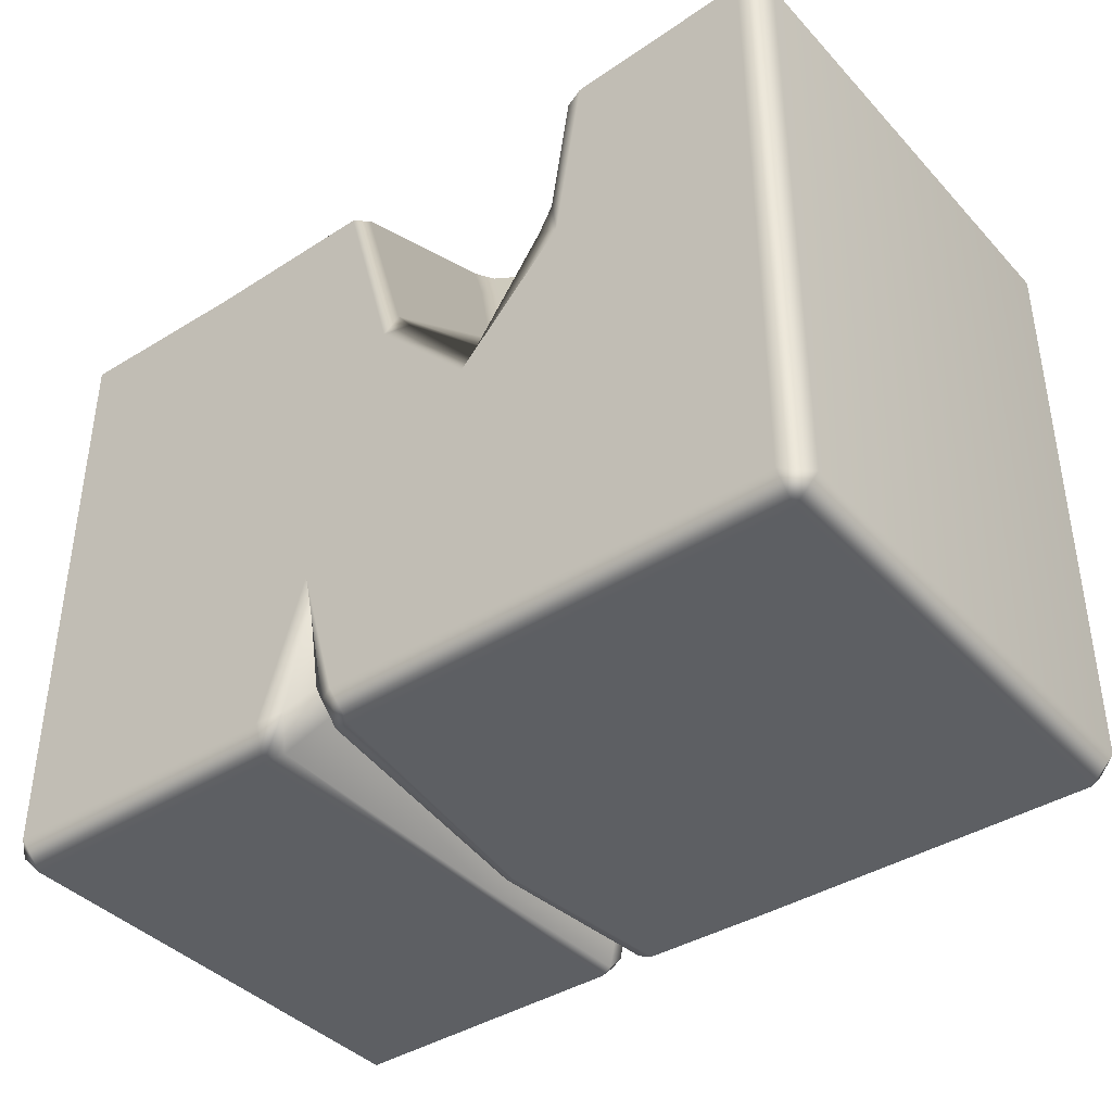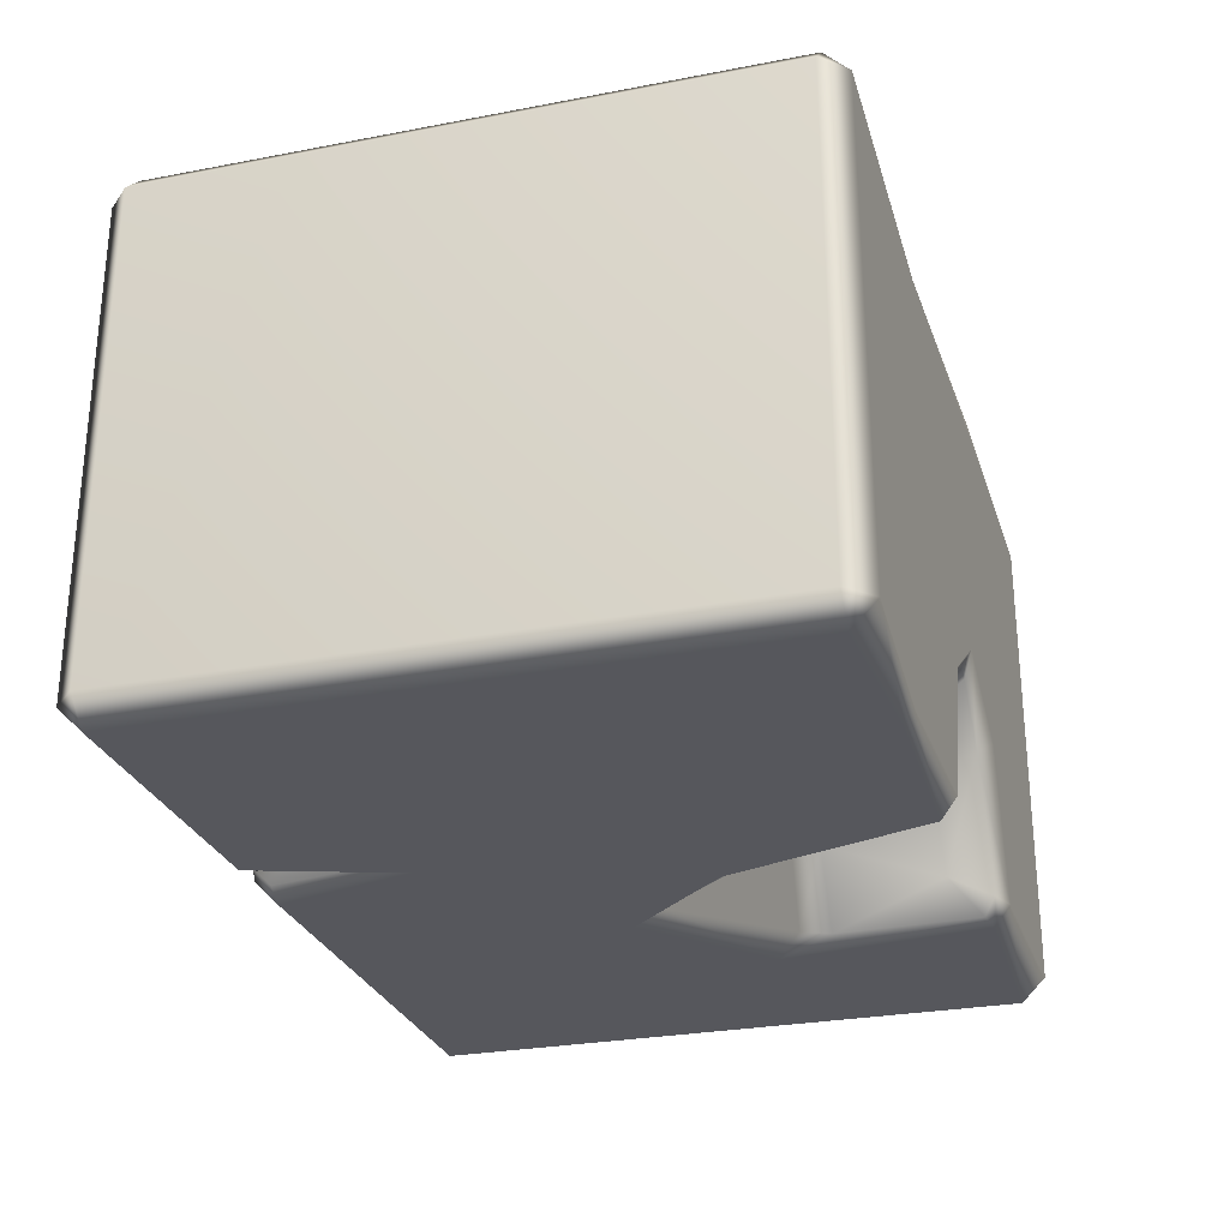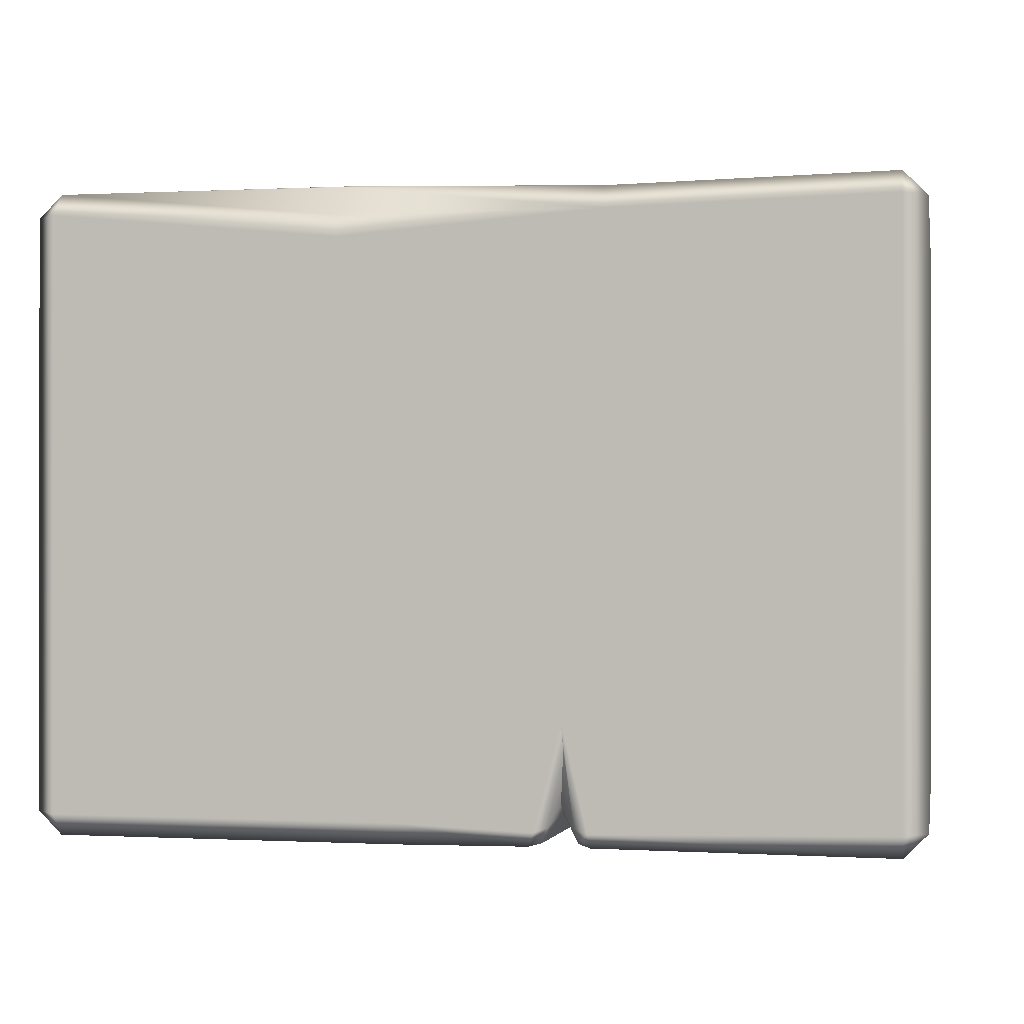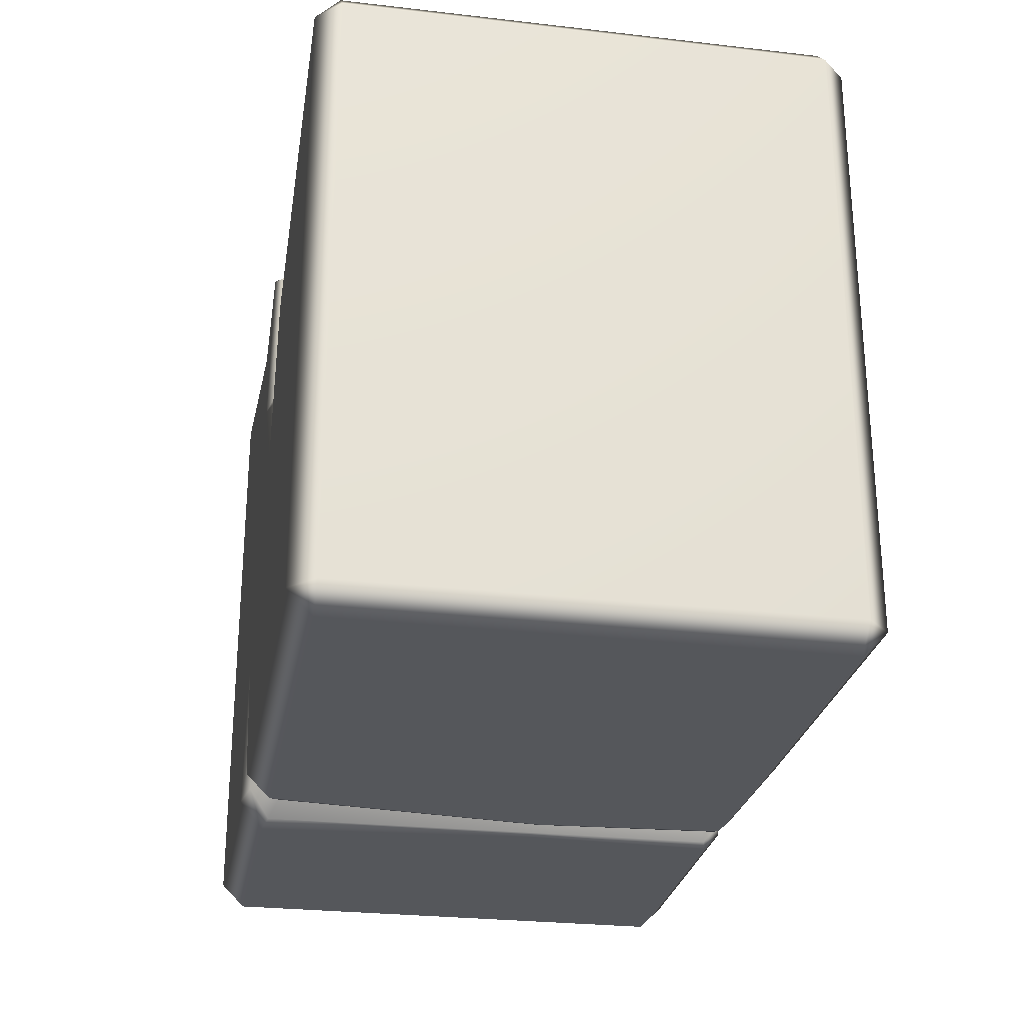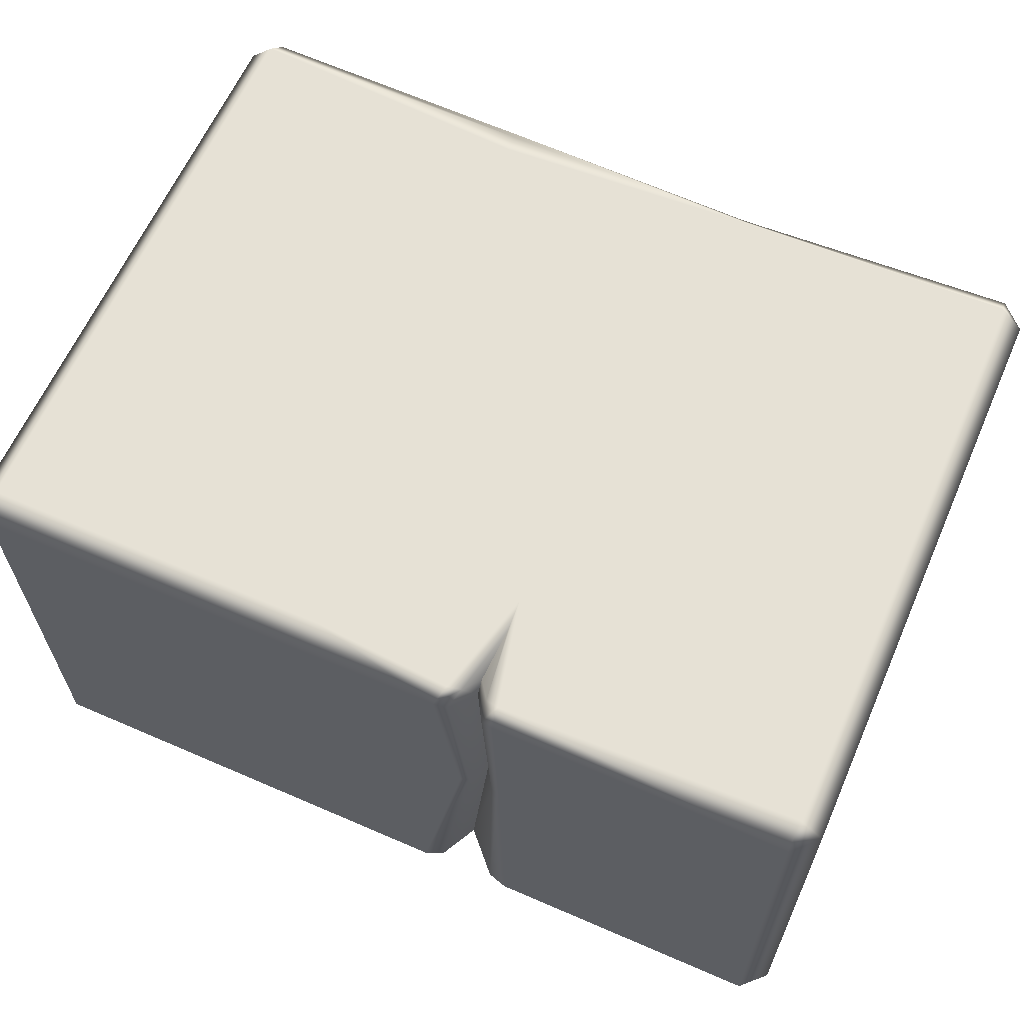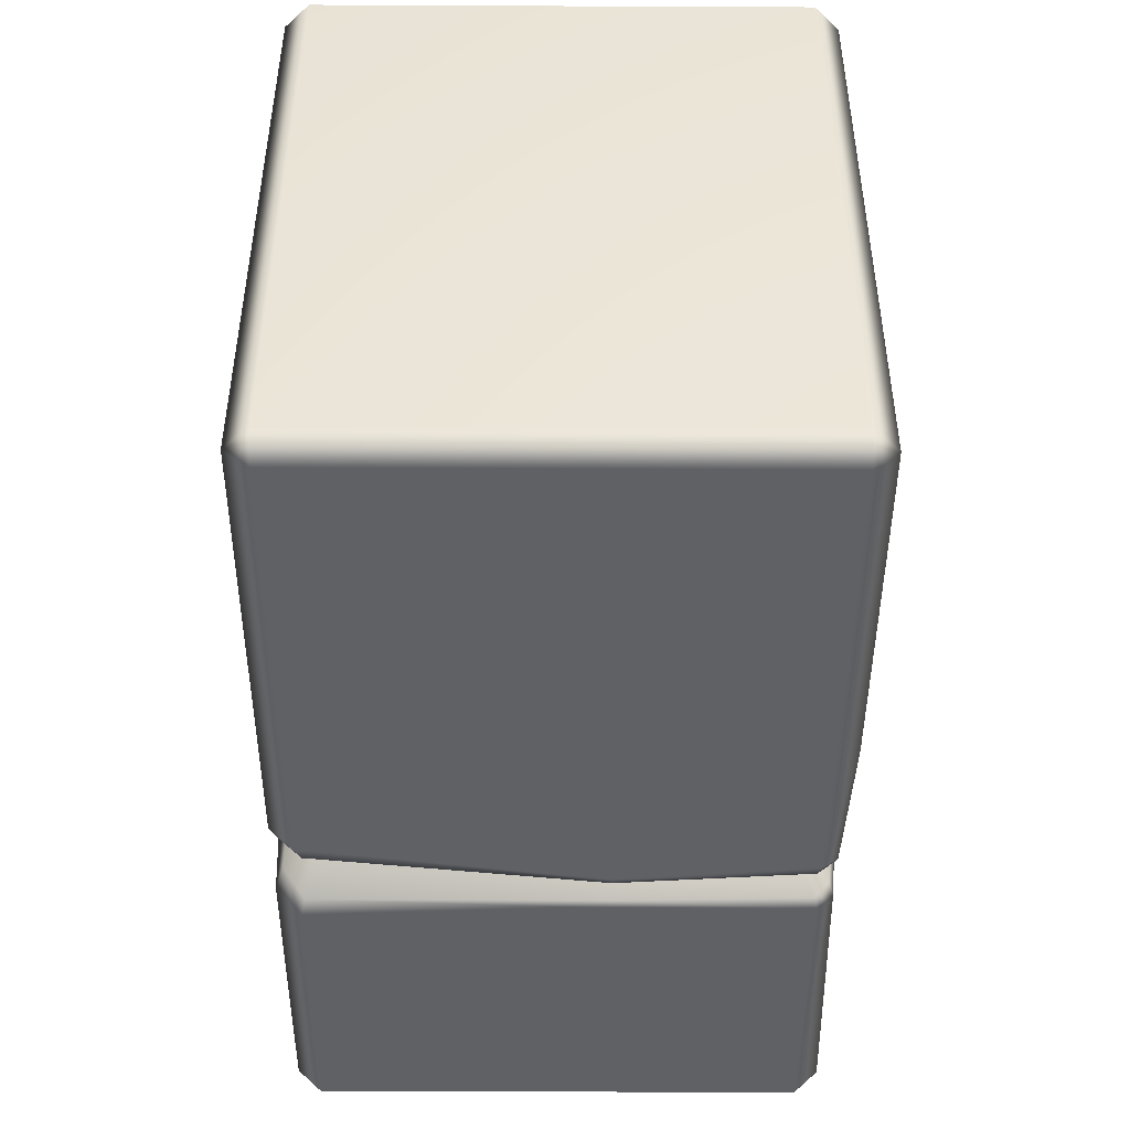
<metadata>
{"format":"obj","ext":"obj","renderer":"f3d","projection":"perspective","resolution":1024,"background":"white","views":[{"elev":-39.9,"azim":-142.1,"up":"+Y"},{"elev":-27.5,"azim":106.4,"up":"+Z"},{"elev":-0.2,"azim":11.0,"up":"+Y"},{"elev":-26.8,"azim":-100.2,"up":"+Y"},{"elev":62.9,"azim":23.7,"up":"+Z"},{"elev":-45.6,"azim":-90.3,"up":"+Y"}]}
</metadata>
<code>
g m_dlc07_stone_block_02_a
v -0.6 0.03273 0.3211
v -0.6 0.8437 0.3211
v -0.5673 0.8437 0.3539
v -0.5673 0.03273 0.3539
v -0.6 0.03273 -0.3211
v -0.5673 1.169e-08 0.3211
v -0.5673 -8.712e-17 -0.3211
v -0.6 0.8437 -0.3211
v -0.5673 0.03273 -0.3539
v -0.5673 0.8437 -0.3539
v -0.5673 0.8765 -0.3211
v -0.5673 0.8765 0.3211
v -0.1685 0.8331 0.3645
v -0.1685 0.878 0.3077
v 0.1881 0.8338 0.3551
v 0.1803 0.8703 0.3066
v -0.164 0.8022 0.3759
v -0.09747 0.03273 0.3539
v -0.09747 6.851e-09 0.3211
v 0.5673 0.8437 0.3539
v 0.5673 0.8765 0.3211
v 0.6 0.8437 0.3211
v 0.5673 0.03273 0.3539
v 0.6 0.03273 0.3211
v 0.6 0.8437 -0.3211
v 0.5673 0.8765 -0.3211
v 0.6 0.03273 -0.3211
v 0.5673 -8.712e-17 -0.3211
v 0.5673 -8.712e-17 0.3211
v 0.5673 0.8437 -0.3539
v 0.5673 0.03273 -0.3539
v -0.1022 0.8715 -0.05279
v -0.1603 0.8852 0.266
v -0.2235 0.8744 -0.1288
v -0.2035 0.8554 -0.1448
v -0.3051 0.8705 -0.3141
v -0.5673 0.8765 -0.3211
v -0.5673 0.8437 -0.3539
v -0.3093 0.848 -0.3396
v -0.2878 0.5765 -0.3619
v -0.5673 0.03273 -0.3539
v -0.1365 0.4279 -0.3573
v -0.2802 0.8553 -0.3097
v -0.2859 0.84 -0.3338
v -0.1171 0.8579 -0.08551
v -0.2658 0.6498 -0.3432
v -0.2524 0.8004 -0.2886
v -0.19 0.7976 -0.1786
v -0.1346 0.4668 -0.3378
v -0.003216 0.5717 -0.3579
v -0.03059 0.5867 -0.3393
v -0.2458 0.6117 -0.3434
v -0.2138 0.6498 -0.2449
v -0.196 0.6159 -0.2504
v -0.1199 0.6587 -0.1803
v -0.1108 0.6189 -0.195
v -0.1239 0.5513 -0.2694
v -0.06536 0.6294 -0.1892
v -0.01004 0.6154 -0.3395
v 0.05417 0.8423 -0.3392
v 0.07502 0.8468 -0.3516
v 0.08031 0.8687 -0.3249
v 0.06045 0.8572 -0.3192
v 0.02925 0.8718 -0.139
v 0.01272 0.8579 -0.1638
v 0.3269 0.8519 -0.3455
v 0.3357 0.5749 -0.3556
v -0.0433 0.6691 -0.1948
v -0.05676 0.6753 -0.1696
v -0.09364 0.6745 -0.1712
v -0.0242 0.7931 -0.1516
v -0.0112 0.7958 -0.1765
v -0.002325 0.858 -0.1394
v -0.09007 0.8583 -0.0848
v -0.08917 0.8025 -0.1267
v -0.1161 0.8035 -0.1296
v 0.3306 0.8743 -0.1713
v 0.5673 0.8765 -0.3211
v 0.328 0.8659 -0.3303
v 0.5673 0.8437 -0.3539
v 0.5673 0.03273 -0.3539
v 0.176 0.307 -0.3557
v 0.1663 0.03273 -0.3539
v 0.1032 0.2247 -0.3547
v 0.1054 0.1863 -0.3402
v 0.1347 0.04192 -0.3433
v 0.1819 -8.712e-17 -0.3211
v 0.1546 0.006289 -0.3146
v 0.1713 0.006813 0.06508
v 0.1595 0.00979 0.06532
v 0.1063 0.05376 -0.2894
v 0.1063 0.07869 -0.3189
v 0.1404 0.04367 0.06595
v -0.09747 0.03273 -0.3539
v -0.5673 -8.712e-17 -0.3211
v -0.09747 -8.712e-17 -0.3211
v -0.09747 6.851e-09 0.3211
v -0.5673 1.169e-08 0.3211
v 0.04905 -8.712e-17 -0.3211
v 0.1136 0.006814 0.06558
v 0.1252 0.0101 0.06563
v 0.07481 0.007636 -0.3132
v 0.0502 0.03273 -0.3539
v 0.07557 0.03351 -0.3389
v 0.1054 0.1863 -0.3402
v 0.1063 0.07869 -0.3189
v 0.1063 0.05376 -0.2894
v 0.1404 0.04367 0.06595
v 0.1006 0.00658 0.3165
v 0.1262 0.04522 0.3005
v 0.08315 0.00197 0.3213
v 0.1317 0.131 0.3348
v 0.1113 0.02955 0.3357
v 0.09294 0.02341 0.3427
v 0.132 0.1686 0.3542
v 0.08315 0.00197 0.3213
v 0.1006 0.00658 0.3165
v 0.1262 0.04522 0.3005
v 0.1262 0.05885 0.3199
v 0.1642 0.02341 0.3427
v 0.1461 0.02874 0.3366
v 0.1317 0.131 0.3348
v 0.1486 0.006758 0.3163
v 0.1656 0.00197 0.3213
v 0.1262 0.05885 0.3199
v 0.1262 0.04522 0.3005
v 0.5673 -8.712e-17 -0.3211
v 0.5673 -8.712e-17 0.3211
v 0.1656 0.00197 0.3213
v 0.1486 0.006758 0.3163
v 0.1262 0.04522 0.3005
g m_dlc07_stone_block_02_a_0
f 3 2 1
f 4 3 1
f 1 2 5
f 1 5 6
f 6 4 1
f 5 7 6
f 2 8 5
f 5 8 9
f 5 9 7
f 8 10 9
f 11 8 2
f 8 11 10
f 12 11 2
f 2 3 12
f 3 13 12
f 13 14 12
f 13 15 14
f 15 16 14
f 17 3 4
f 17 15 13
f 17 13 3
f 18 17 4
f 17 18 15
f 19 18 4
f 6 19 4
f 15 20 16
f 20 21 16
f 20 22 21
f 22 20 23
f 24 22 23
f 22 25 21
f 25 22 24
f 25 26 21
f 27 25 24
f 28 27 24
f 29 28 24
f 29 24 23
f 30 25 27
f 26 25 30
f 31 30 27
f 27 28 31
f 16 21 32
f 33 16 32
f 33 32 12
f 32 34 12
f 34 32 35
f 36 34 35
f 34 36 37
f 34 37 12
f 37 36 38
f 36 39 38
f 39 40 38
f 38 40 41
f 40 42 41
f 39 36 43
f 43 36 35
f 44 39 43
f 40 39 44
f 32 45 35
f 46 40 44
f 44 43 47
f 47 43 35
f 47 46 44
f 48 47 35
f 49 42 40
f 50 42 49
f 51 50 49
f 52 49 40
f 52 40 46
f 52 46 53
f 48 53 47
f 47 53 46
f 54 52 53
f 49 52 54
f 53 55 54
f 55 56 54
f 57 49 54
f 54 56 57
f 58 51 49
f 57 58 49
f 58 57 56
f 59 51 58
f 51 59 50
f 59 60 50
f 60 61 50
f 62 61 60
f 63 62 60
f 64 62 63
f 65 64 63
f 50 61 66
f 67 50 66
f 68 59 58
f 58 56 69
f 58 69 68
f 56 70 69
f 68 69 71
f 69 70 71
f 72 68 71
f 72 63 60
f 72 65 63
f 72 60 59
f 68 72 59
f 73 65 72
f 71 73 72
f 73 64 65
f 64 73 32
f 73 74 32
f 74 73 71
f 75 74 71
f 70 75 71
f 75 70 76
f 70 55 76
f 45 74 75
f 76 45 75
f 45 32 74
f 35 45 76
f 48 35 76
f 53 48 76
f 55 53 76
f 56 55 70
f 64 32 21
f 77 64 21
f 77 21 78
f 79 77 78
f 79 78 66
f 78 80 66
f 79 66 61
f 62 79 61
f 62 64 77
f 79 62 77
f 67 66 80
f 67 80 81
f 82 67 81
f 82 81 83
f 84 82 83
f 84 83 85
f 83 86 85
f 83 87 86
f 83 81 87
f 87 88 86
f 87 89 88
f 89 90 88
f 42 82 84
f 82 42 67
f 86 88 91
f 91 88 90
f 92 86 91
f 85 86 92
f 93 91 90
f 42 84 94
f 42 94 41
f 41 94 95
f 94 96 95
f 96 97 95
f 97 98 95
f 96 99 97
f 99 100 97
f 100 99 101
f 99 102 101
f 99 103 102
f 103 99 96
f 94 103 96
f 103 104 102
f 103 84 104
f 84 103 94
f 84 105 104
f 104 106 102
f 105 106 104
f 106 107 102
f 102 107 108
f 101 102 108
f 101 108 109
f 100 101 109
f 108 110 109
f 111 100 109
f 100 111 97
f 14 33 12
f 33 14 16
f 114 113 112
f 115 114 112
f 114 116 113
f 116 117 113
f 117 118 113
f 118 119 113
f 113 119 112
f 18 114 115
f 116 114 18
f 19 116 18
f 18 115 15
f 15 115 20
f 115 23 20
f 115 120 23
f 121 120 115
f 122 121 115
f 120 121 123
f 124 120 123
f 123 121 125
f 122 125 121
f 126 123 125
f 29 23 120
f 124 29 120
f 81 127 87
f 87 127 128
f 89 87 128
f 89 128 129
f 89 129 90
f 129 130 90
f 90 130 131
f 93 90 131
f 42 50 67

</code>
